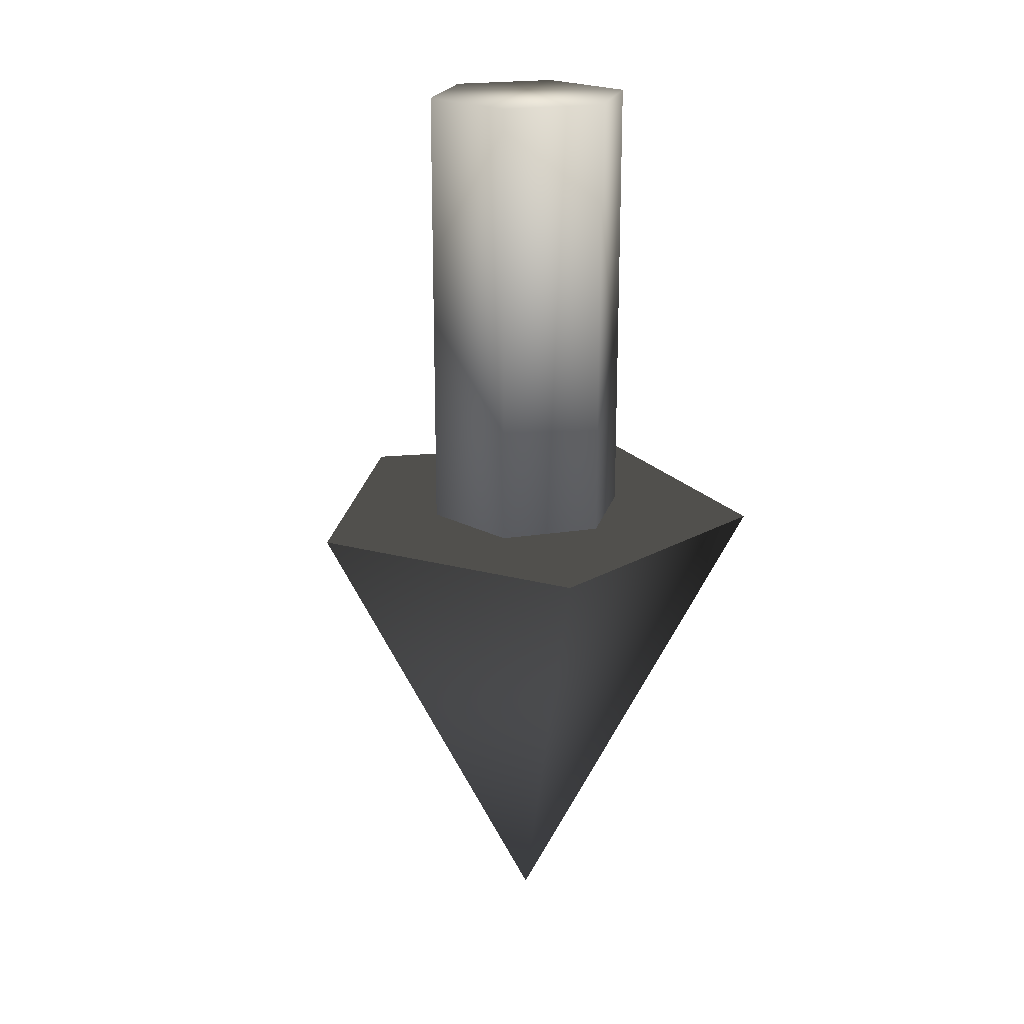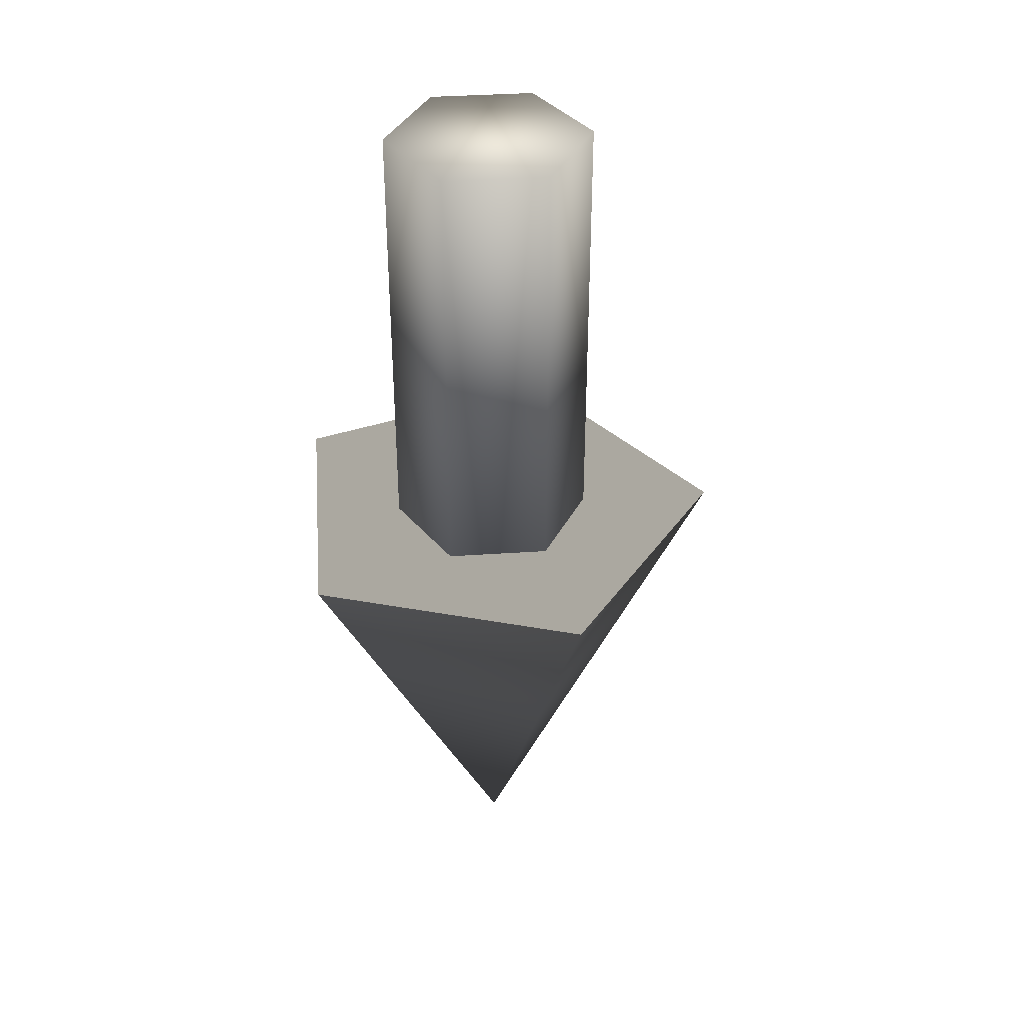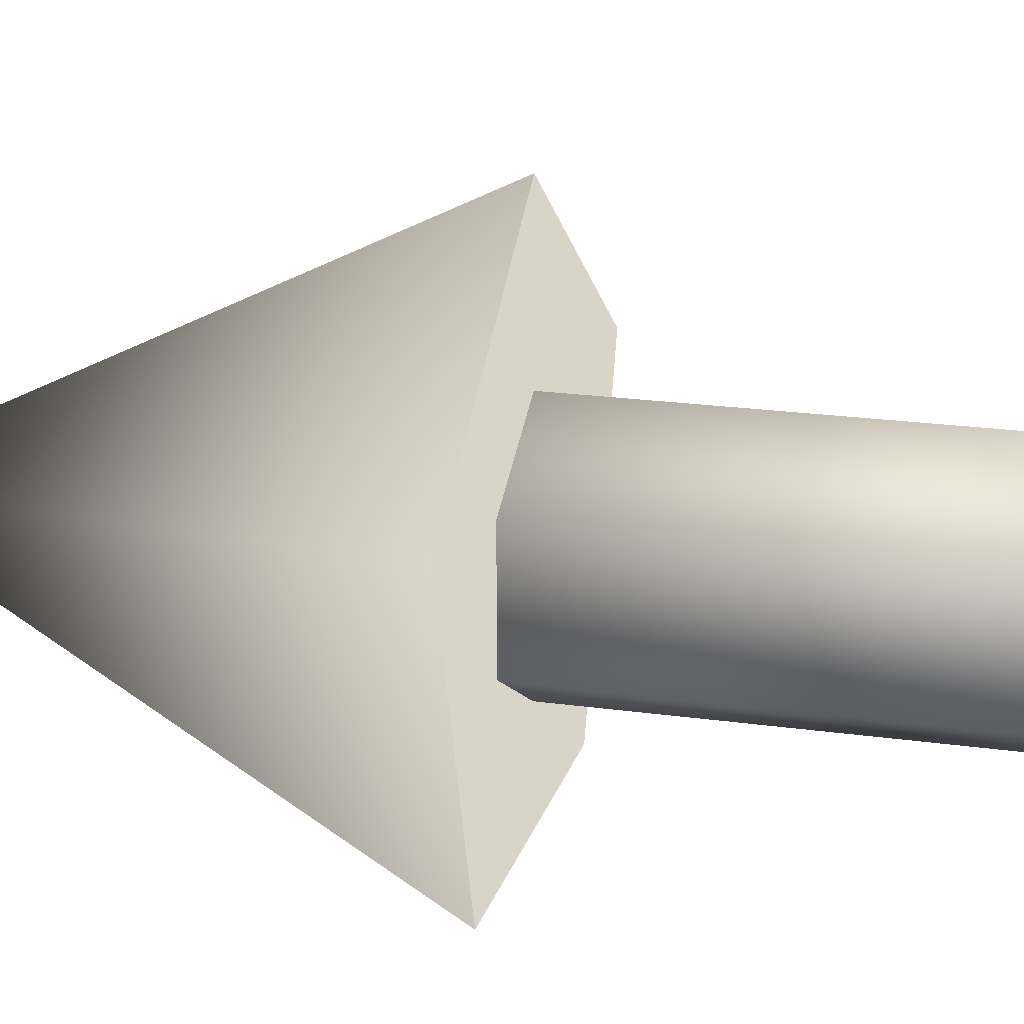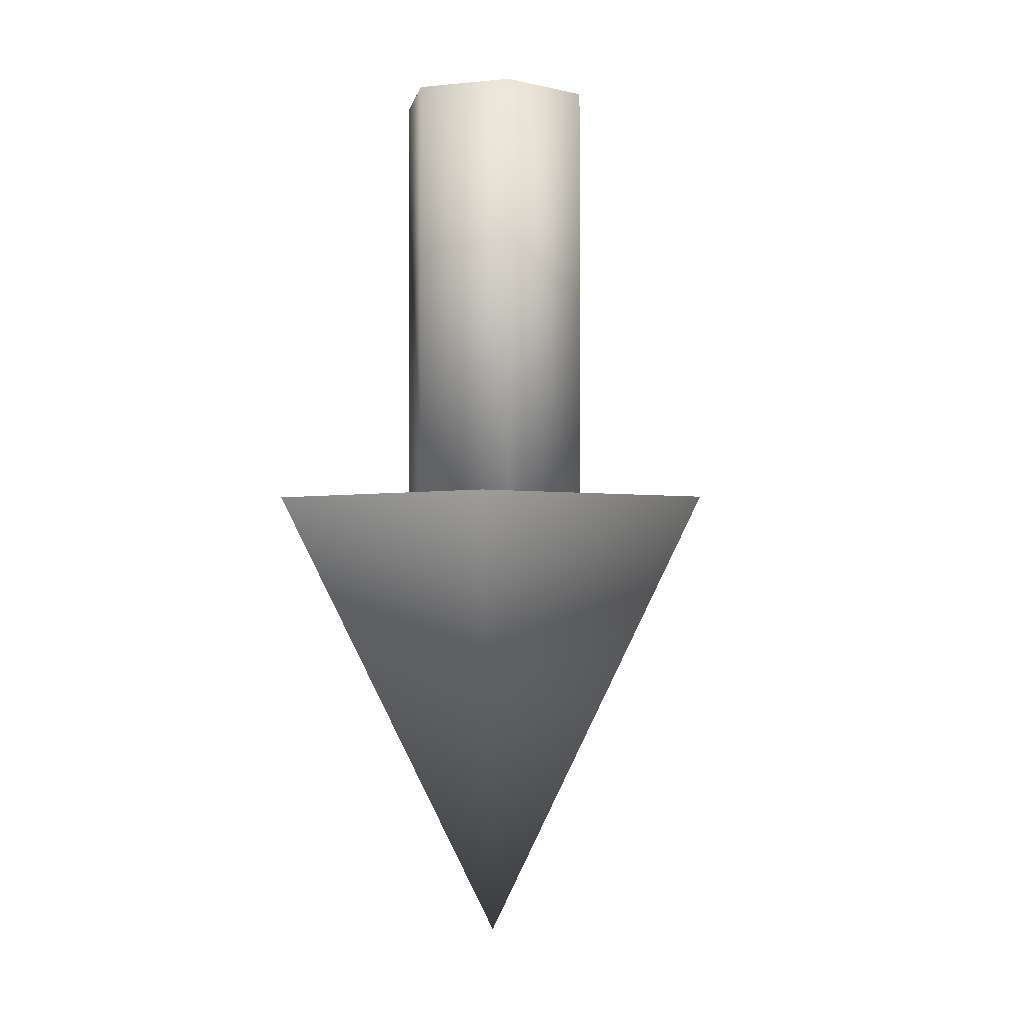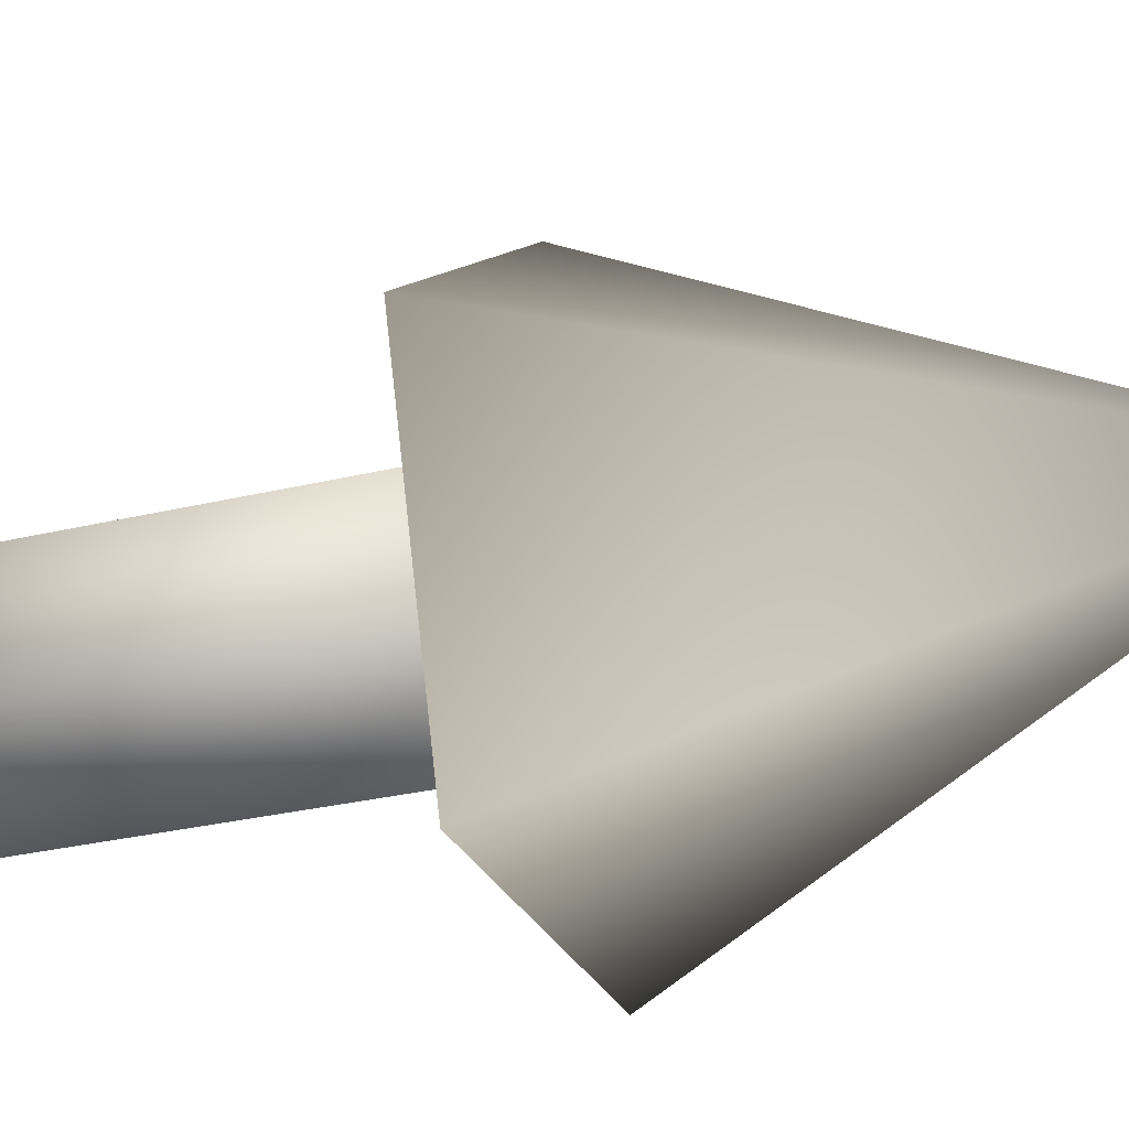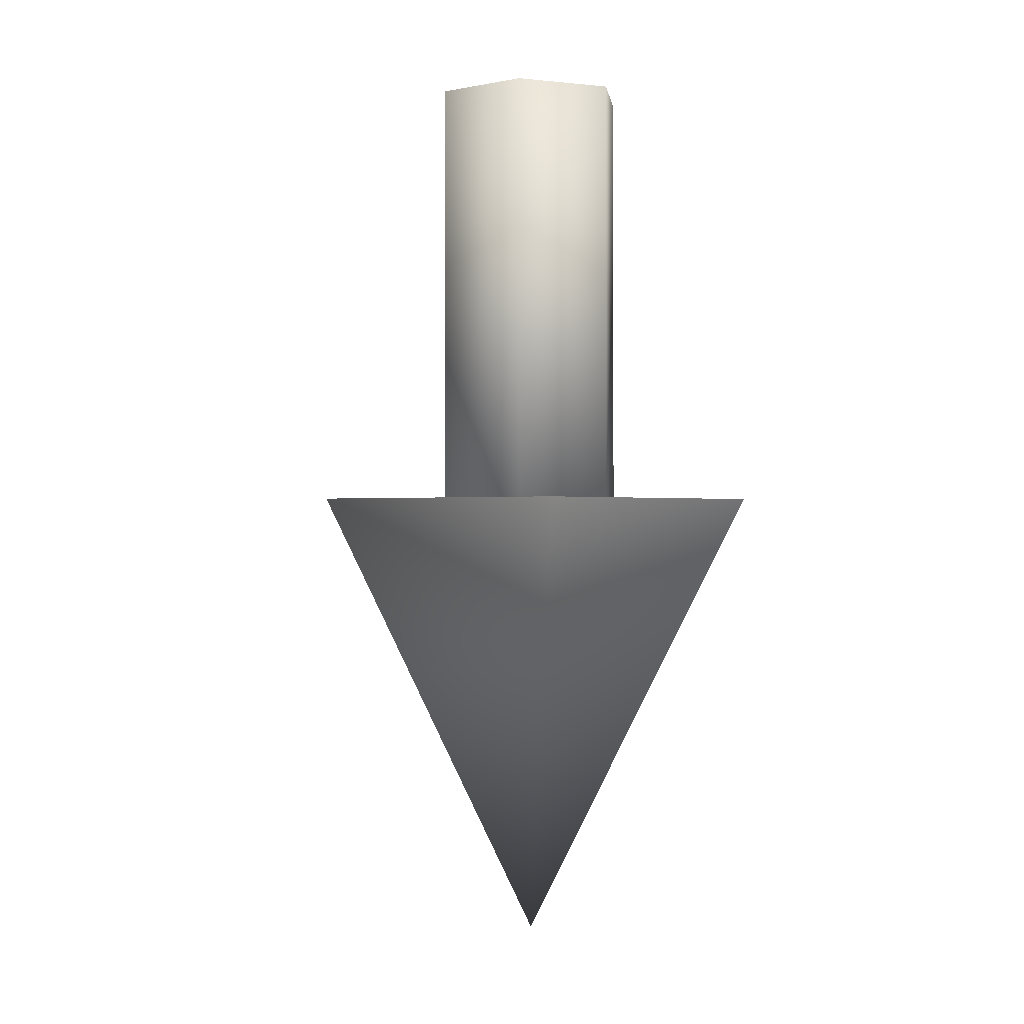
<metadata>
{"format":"obj","ext":"obj","renderer":"f3d","projection":"perspective","resolution":1024,"background":"white","views":[{"elev":20.6,"azim":134.1,"up":"+Y"},{"elev":37.9,"azim":-95.0,"up":"+Y"},{"elev":20.4,"azim":104.6,"up":"+Z"},{"elev":-2.2,"azim":-70.0,"up":"+Y"},{"elev":-27.5,"azim":-69.2,"up":"+Z"},{"elev":-0.5,"azim":67.5,"up":"+Y"}]}
</metadata>
<code>
o Cone
v 0 1 1
v 0.9511 1 0.309
v 0.5878 1 -0.809
v -0.5878 1 -0.809
v -0.9511 1 0.309
v 0 -1 0
v 0 1 1
v 0.9511 1 0.309
v 0.5878 1 -0.809
v -0.5878 1 -0.809
v -0.9511 1 0.309
f 1 6 2
f 2 6 3
f 3 6 4
f 4 11 10
f 4 6 5
f 5 6 1
f 8 10 11
f 3 10 9
f 2 9 8
f 1 8 7
f 5 7 11
f 4 5 11
f 11 7 8
f 8 9 10
f 3 4 10
f 2 3 9
f 1 2 8
f 5 1 7
o Cylinder
v 0 0.8855 -0.43
v 0 2.885 -0.43
v 0.3724 0.8855 -0.215
v 0.3724 2.885 -0.215
v 0.3724 0.8855 0.215
v 0.3724 2.885 0.215
v -0 0.8855 0.43
v -0 2.885 0.43
v -0.3724 0.8855 0.215
v -0.3724 2.885 0.215
v -0.3724 0.8855 -0.215
v -0.3724 2.885 -0.215
f 13 14 12
f 15 16 14
f 17 18 16
f 19 20 18
f 19 17 13
f 21 22 20
f 23 12 22
f 14 18 22
f 13 15 14
f 15 17 16
f 17 19 18
f 19 21 20
f 17 15 13
f 13 23 21
f 21 19 13
f 21 23 22
f 23 13 12
f 22 12 14
f 14 16 18
f 18 20 22

</code>
